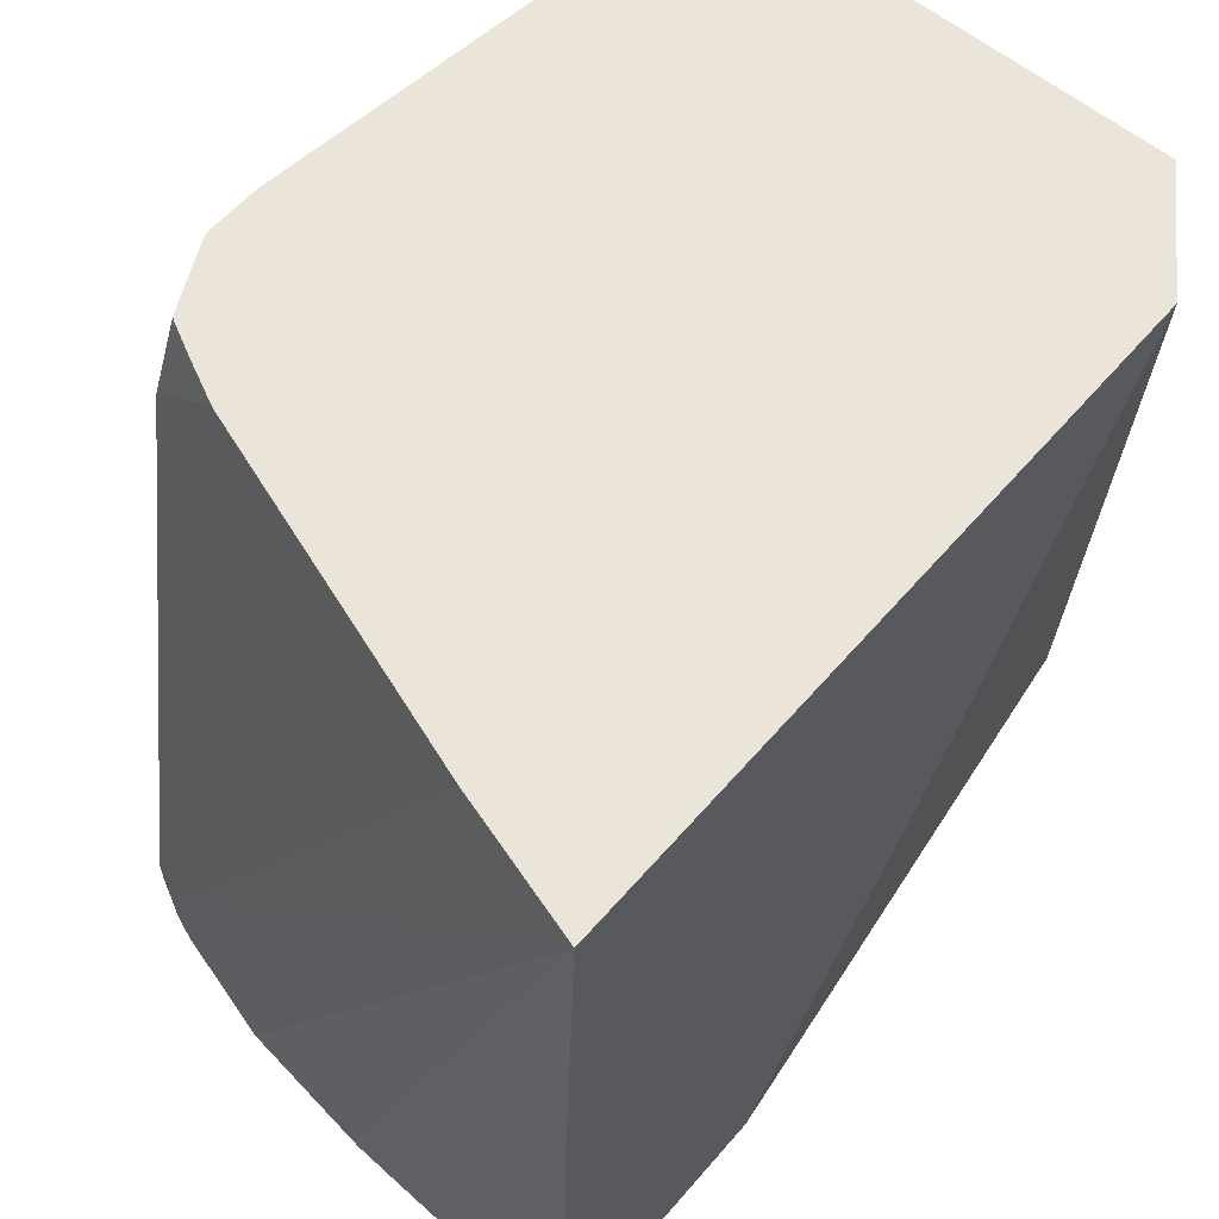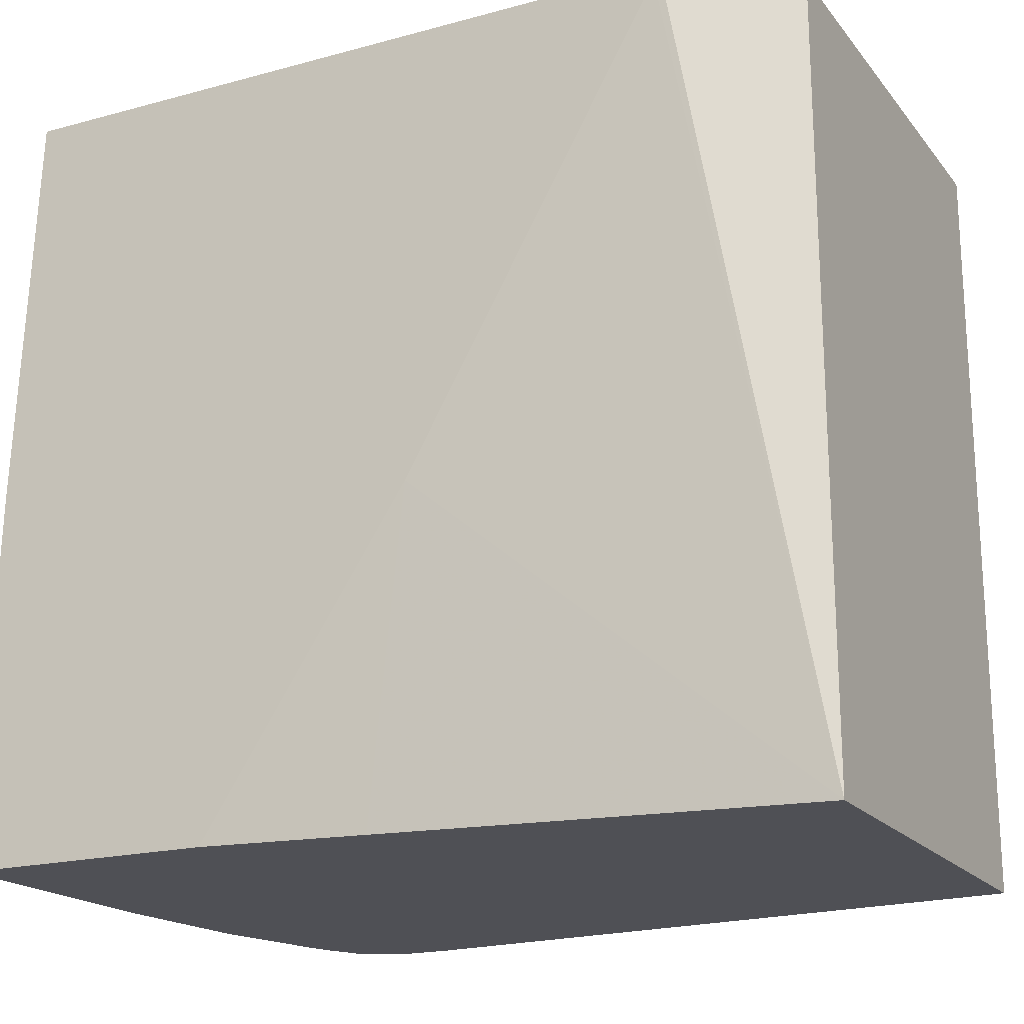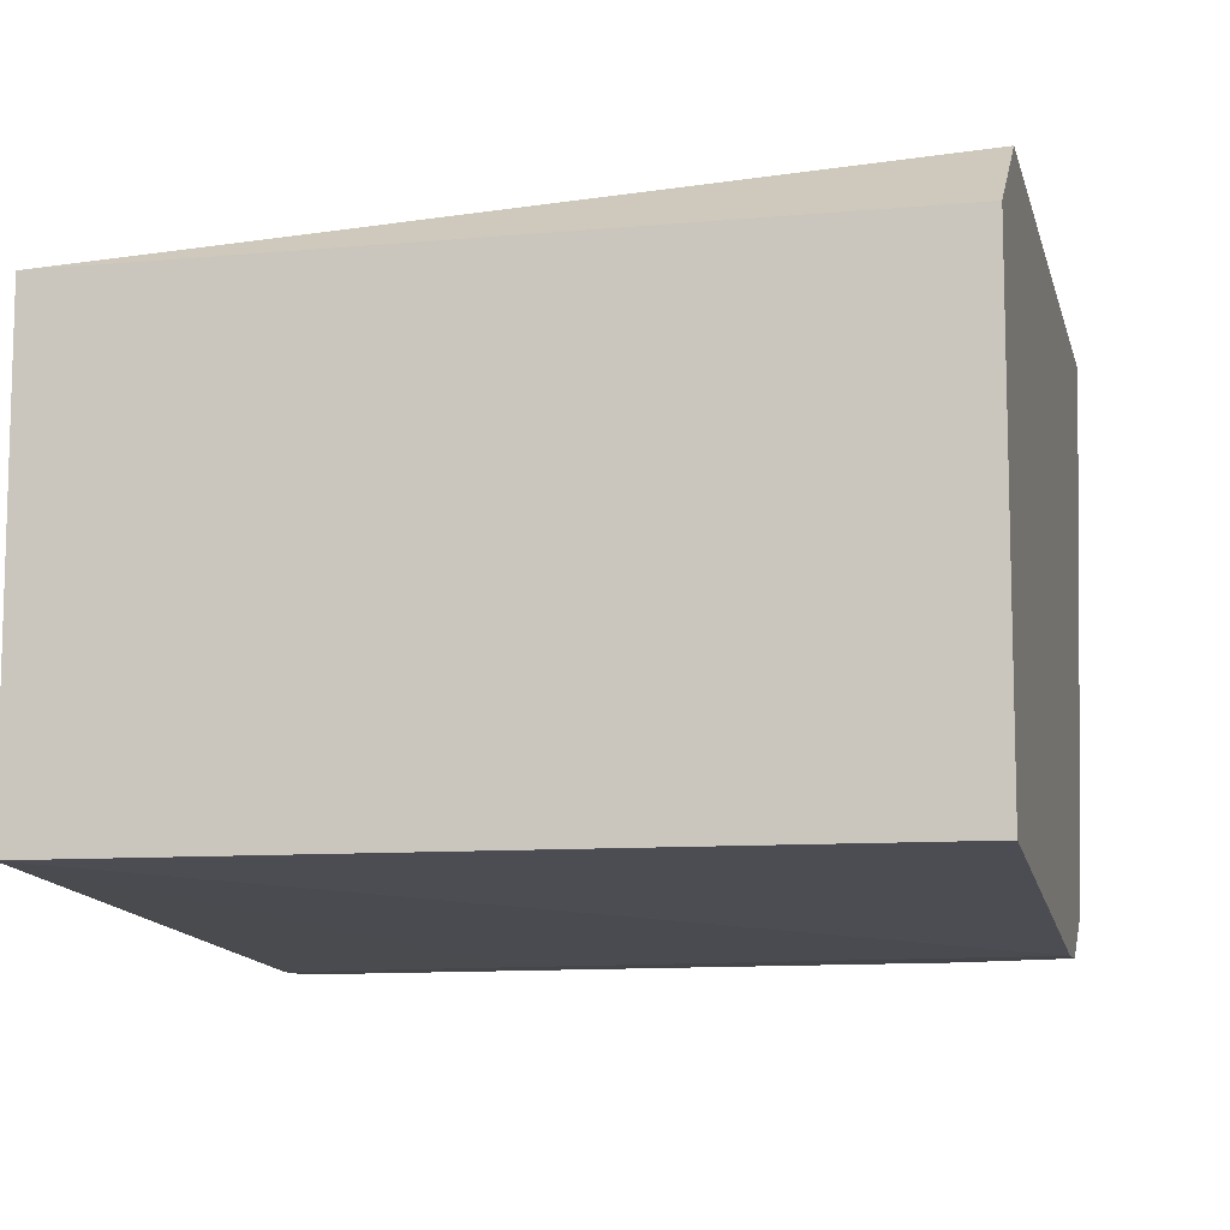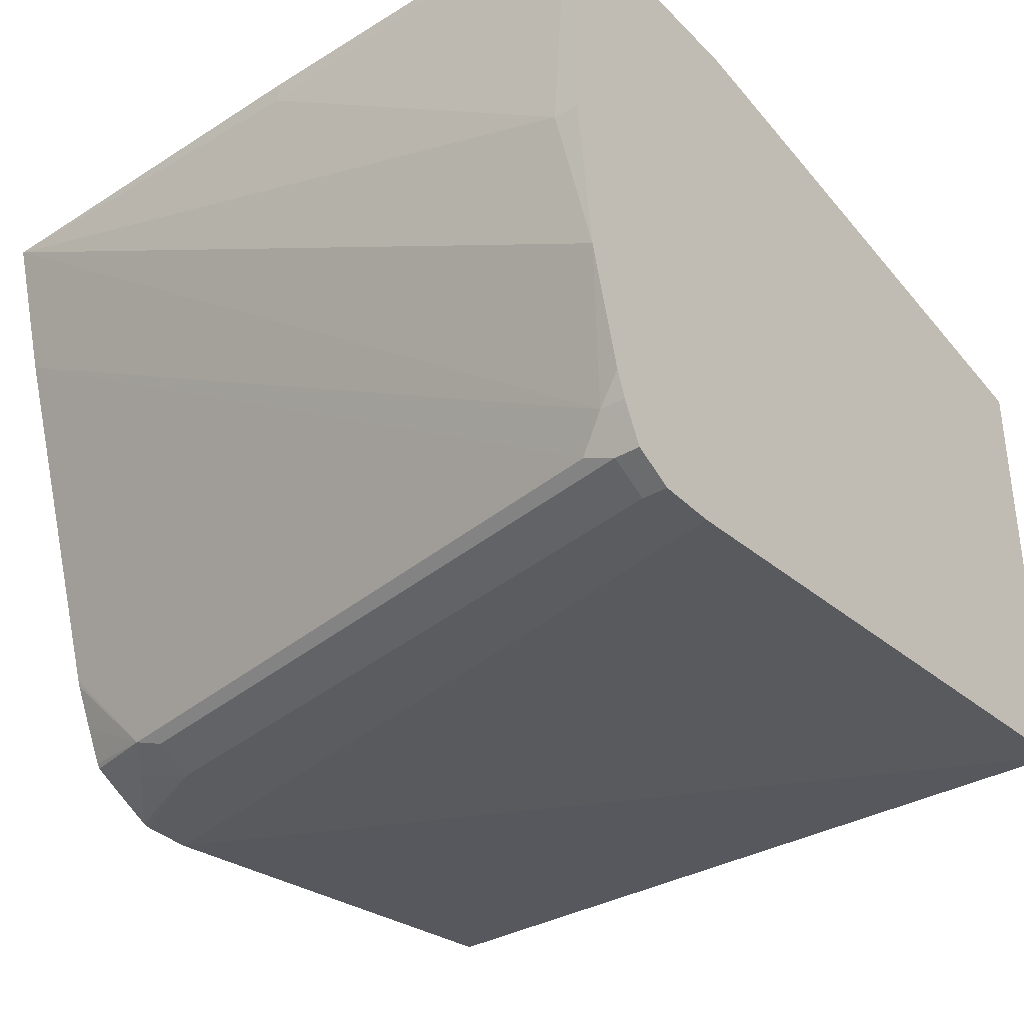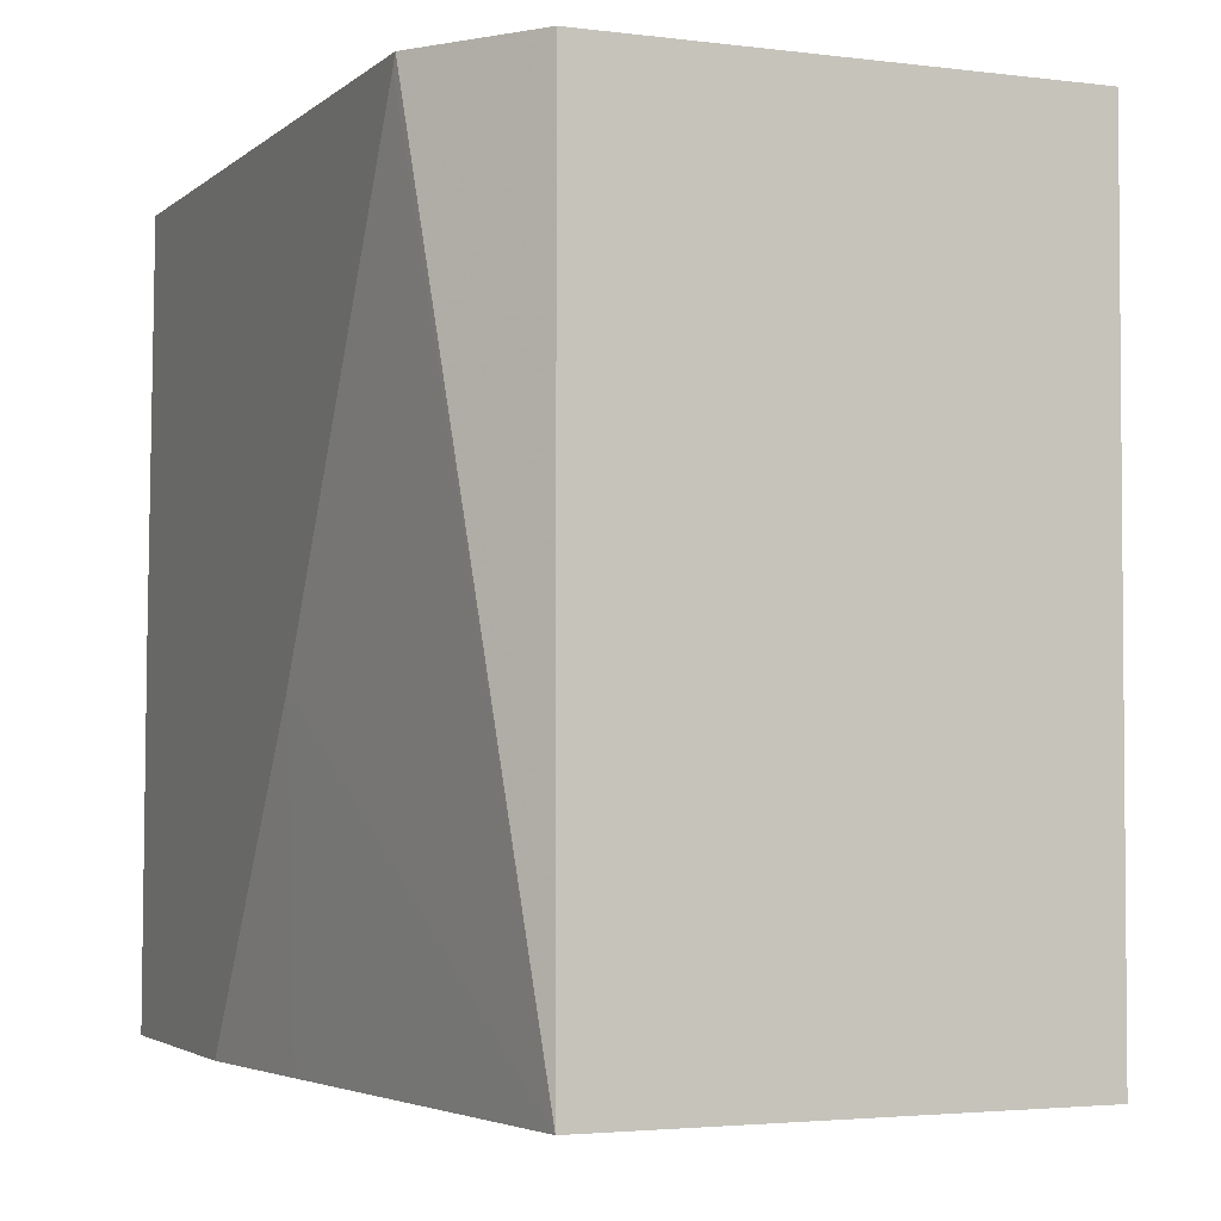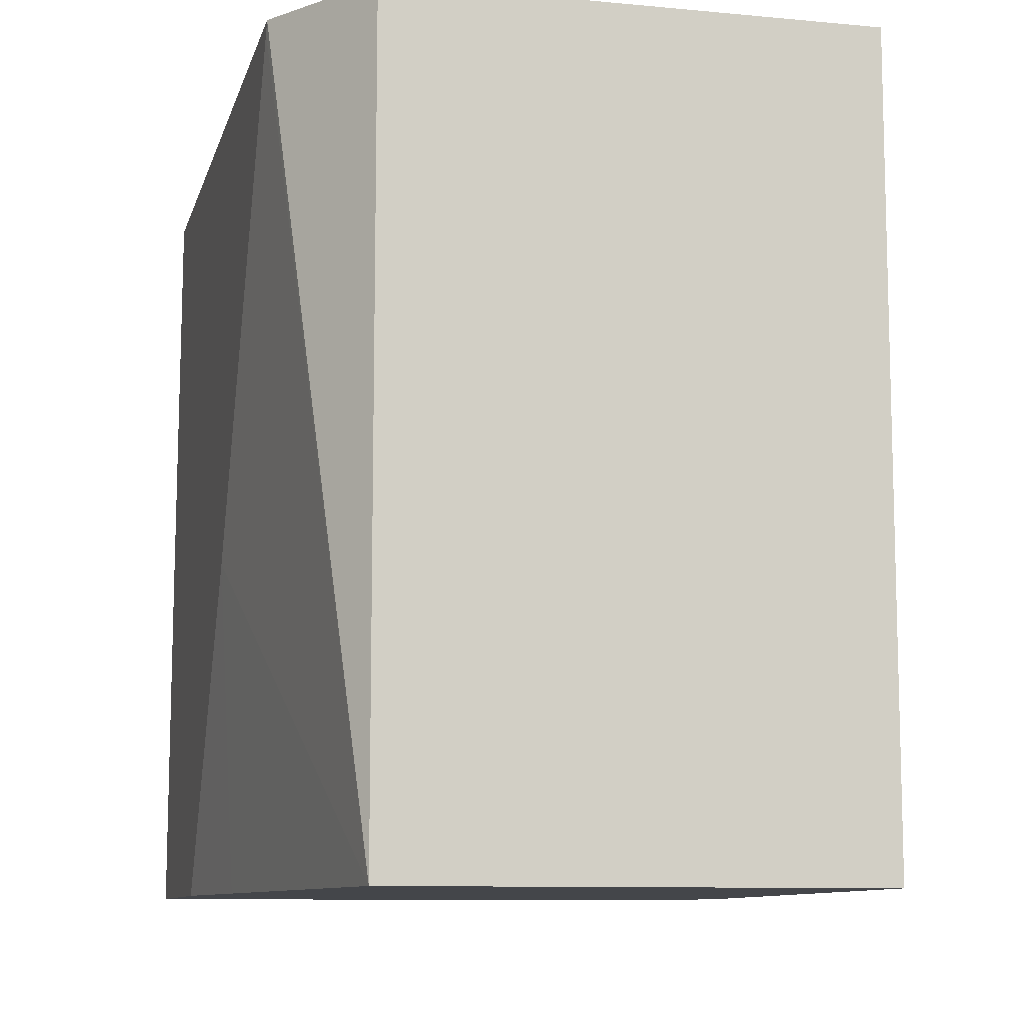
<metadata>
{"format":"obj","ext":"obj","renderer":"f3d","projection":"perspective","resolution":1024,"background":"white","views":[{"elev":59.0,"azim":130.4,"up":"+Z"},{"elev":-19.4,"azim":-153.1,"up":"+Z"},{"elev":-9.6,"azim":-76.8,"up":"+Y"},{"elev":-34.9,"azim":127.6,"up":"+Y"},{"elev":-3.0,"azim":-113.3,"up":"+Z"},{"elev":-9.8,"azim":-103.7,"up":"+Z"}]}
</metadata>
<code>
v 0.3021 -0.2114 -0.3668
v 0.2985 -0.2114 -0.2388
v 0.2985 -0.2189 -0.2388
v 0.2985 -0.2985 -0.3582
v 0.2985 -0.2985 -0.3668
v 0.2141 -0.2114 -0.3668
v 0.2923 -0.2114 -0.1018
v 0.2925 -0.3497 -0.3668
v 0.1592 -0.2189 -0.3668
v 0.1435 -0.2114 -0.2587
v 0.2786 -0.2587 -0.1018
v 0.2786 -0.398 -0.3582
v 0.05465 -0.2114 -0.1018
v 0.2818 -0.3895 -0.3668
v 0.01555 -0.2388 -0.3668
v 0.05653 -0.2114 -0.1055
v 0.2736 -0.408 -0.3483
v 0.2396 -0.3759 -0.1018
v 0.2786 -0.398 -0.3668
v 0.272 -0.4113 -0.3582
v 0.2748 -0.4056 -0.3668
v 0.01555 -0.2388 -0.1018
v 0.01555 -0.398 -0.3668
v 0.2338 -0.408 -0.1294
v 0.2388 -0.3781 -0.1018
v 0.272 -0.4113 -0.3668
v 0.2322 -0.4113 -0.1393
v 0.2587 -0.4179 -0.3582
v 0.01555 -0.398 -0.1018
v 0.2388 -0.4179 -0.3668
v 0.2189 -0.4179 -0.2786
v 0.1813 -0.4179 -0.1018
v 0.2321 -0.3921 -0.1018
v 0.2262 -0.4039 -0.1018
v 0.2252 -0.4054 -0.1018
v 0.2214 -0.4129 -0.1194
v 0.2587 -0.4179 -0.3668
v 0.2189 -0.4179 -0.1393
v 0.199 -0.4179 -0.1018
v 0.2133 -0.4115 -0.1018
v 0.2015 -0.4174 -0.1018
f 20 26 21
f 18 25 24
f 17 27 20
f 17 24 27
f 38 41 39
f 17 18 24
f 15 29 22
f 15 23 29
f 12 17 20
f 13 16 15
f 12 21 19
f 12 20 21
f 12 19 14
f 11 18 17
f 11 17 12
f 20 27 38
f 13 15 22
f 20 38 28
f 28 39 32
f 20 37 26
f 10 15 16
f 36 41 38
f 36 40 41
f 35 40 36
f 28 30 37
f 28 31 30
f 28 32 31
f 28 38 39
f 27 36 38
f 24 36 27
f 24 35 36
f 24 34 35
f 24 33 34
f 24 25 33
f 23 32 29
f 23 31 32
f 23 30 31
f 20 28 37
f 9 15 10
f 7 12 8
f 7 18 11
f 1 10 16
f 1 6 10
f 1 9 6
f 1 15 9
f 1 23 15
f 1 30 23
f 1 37 30
f 1 16 13
f 1 21 26
f 1 14 19
f 1 8 14
f 1 5 8
f 1 4 5
f 1 3 4
f 1 2 3
f 8 12 14
f 1 19 21
f 1 13 7
f 1 26 37
f 2 7 3
f 7 25 18
f 1 7 2
f 7 33 25
f 7 34 33
f 7 35 34
f 7 41 40
f 7 39 41
f 7 32 39
f 7 40 35
f 4 7 8
f 7 22 29
f 7 13 22
f 7 11 12
f 6 9 10
f 4 8 5
f 7 29 32
f 3 7 4

</code>
